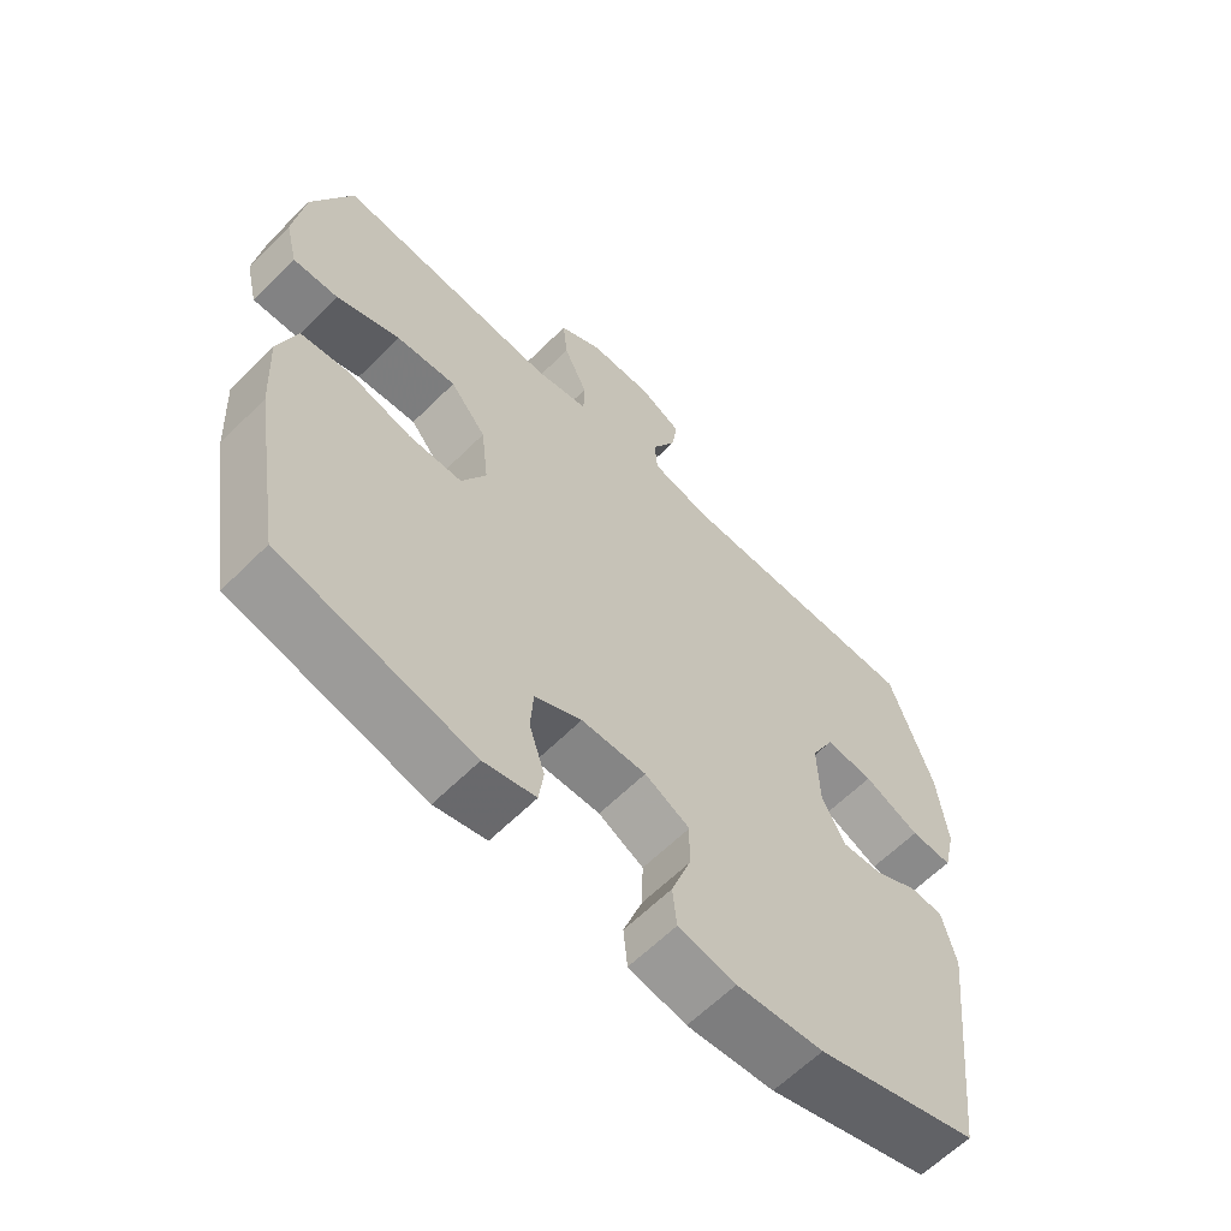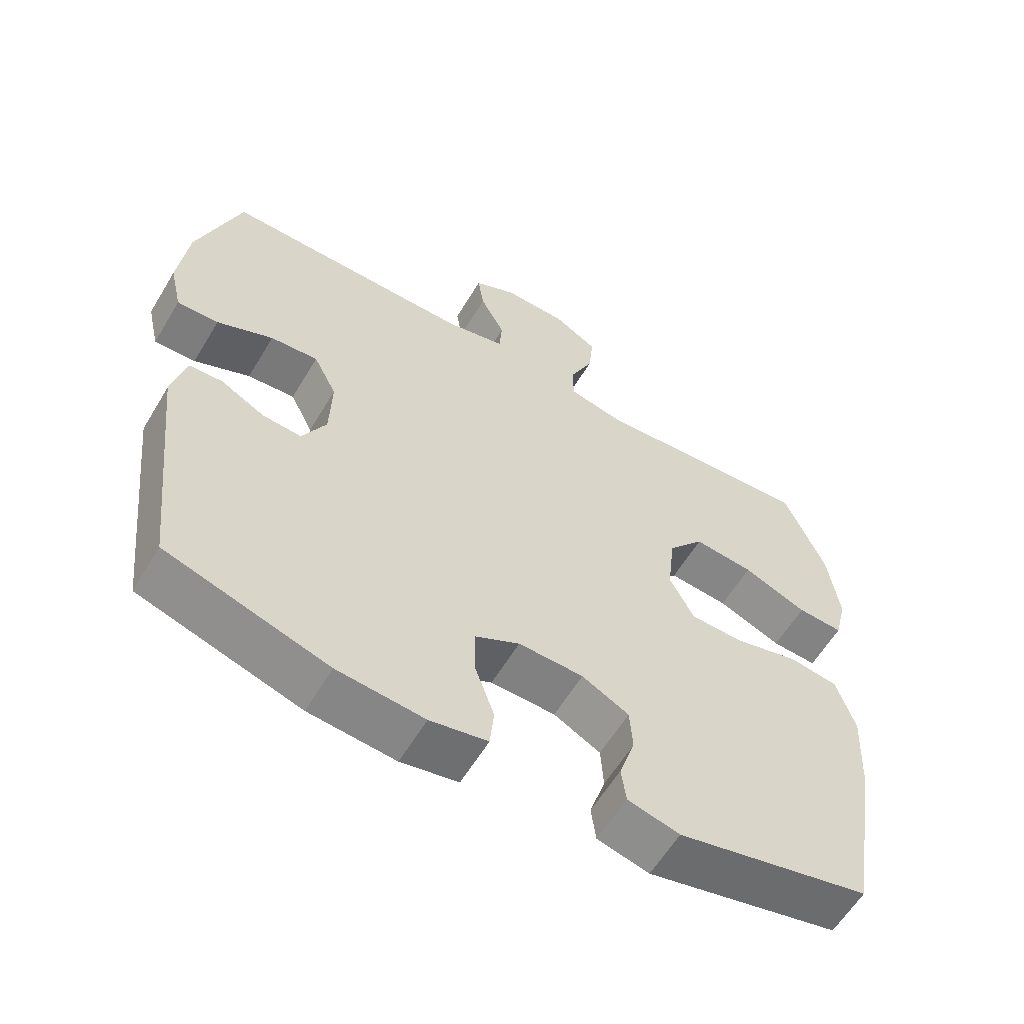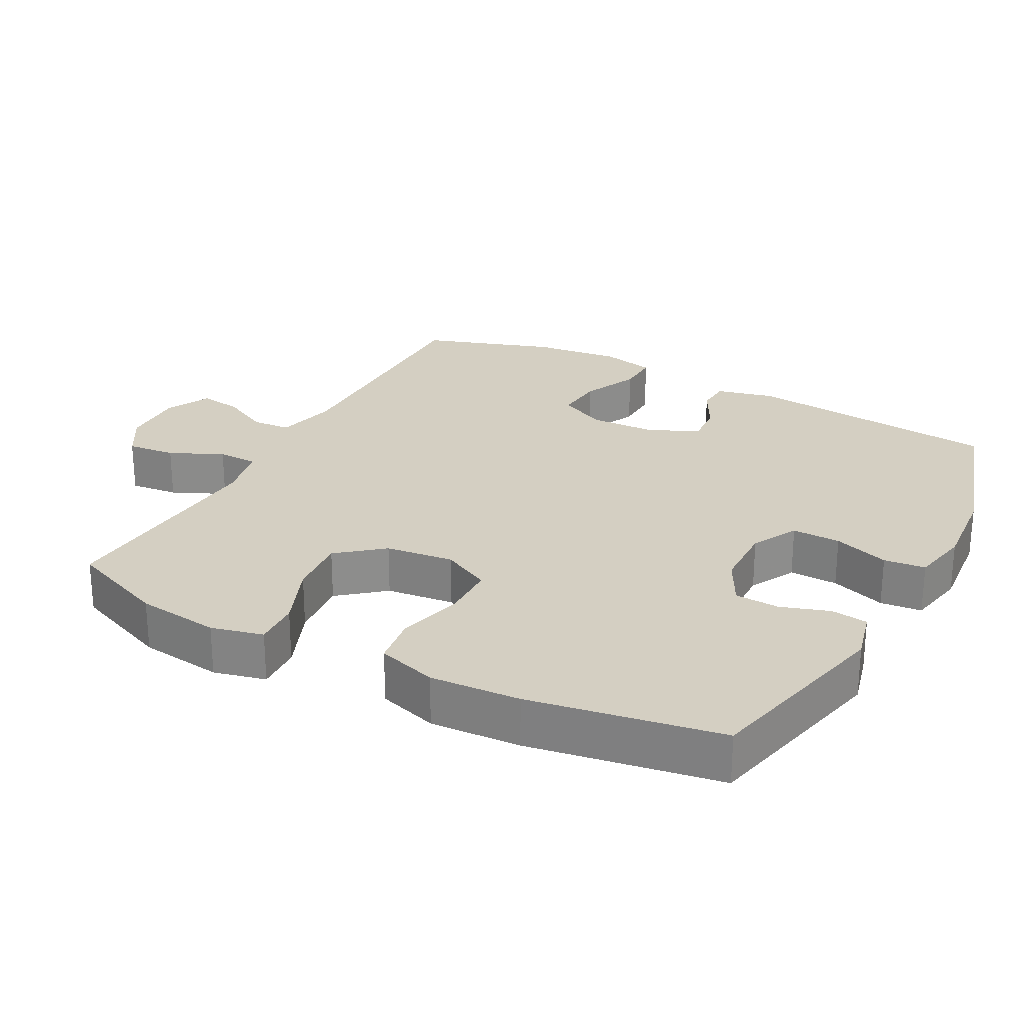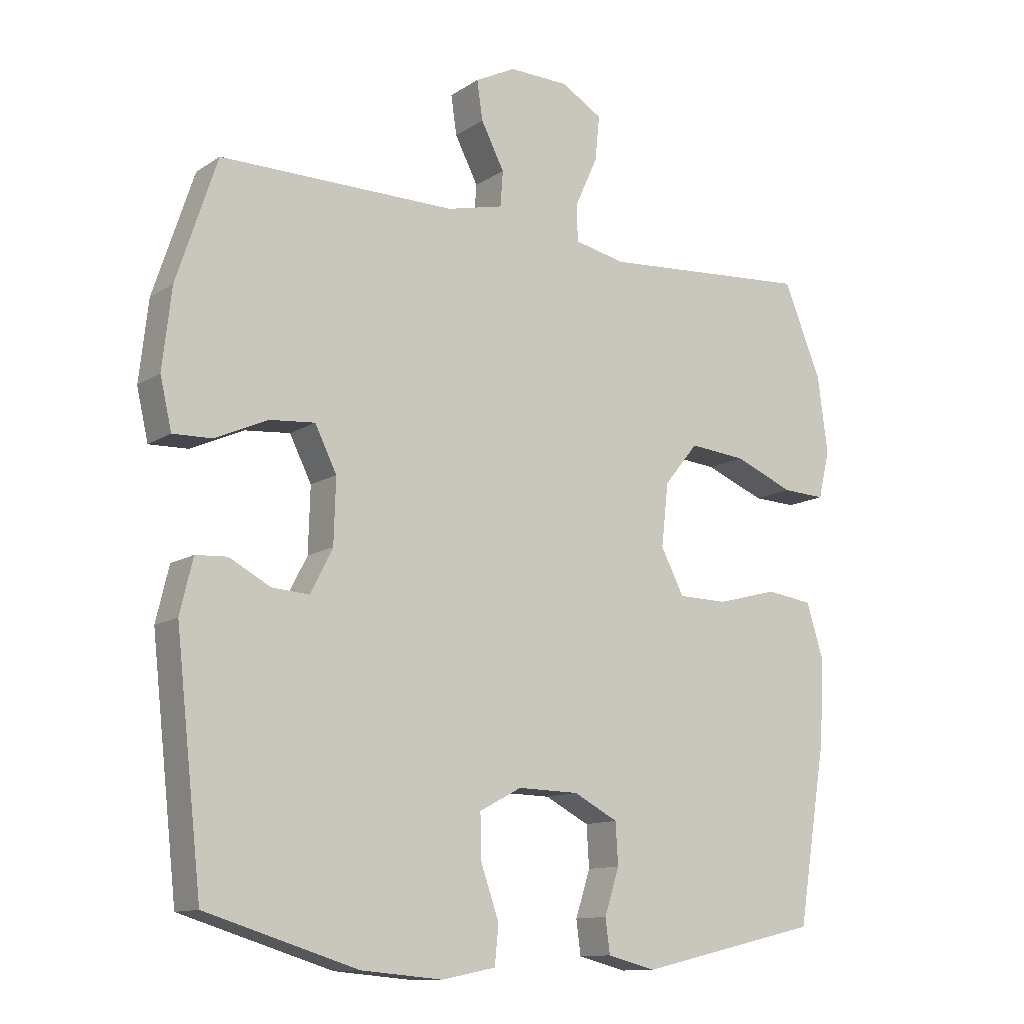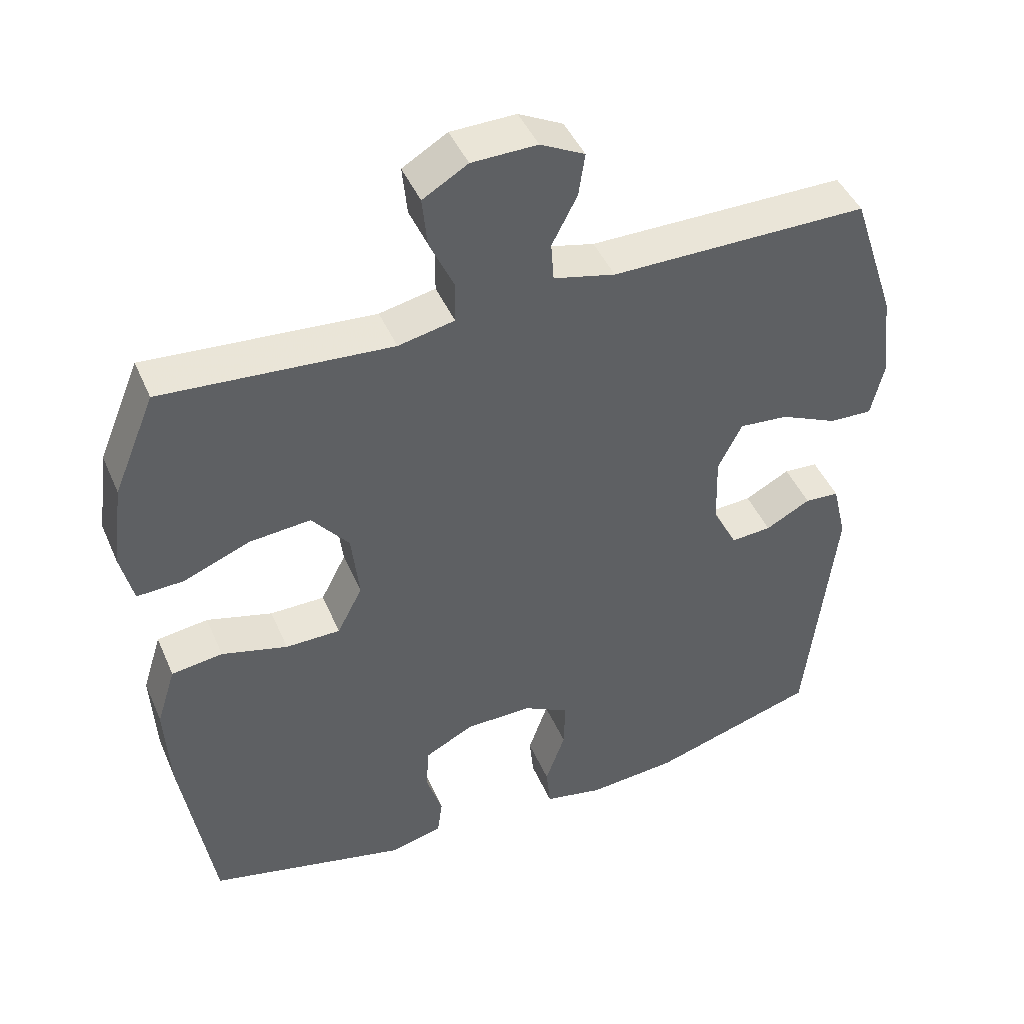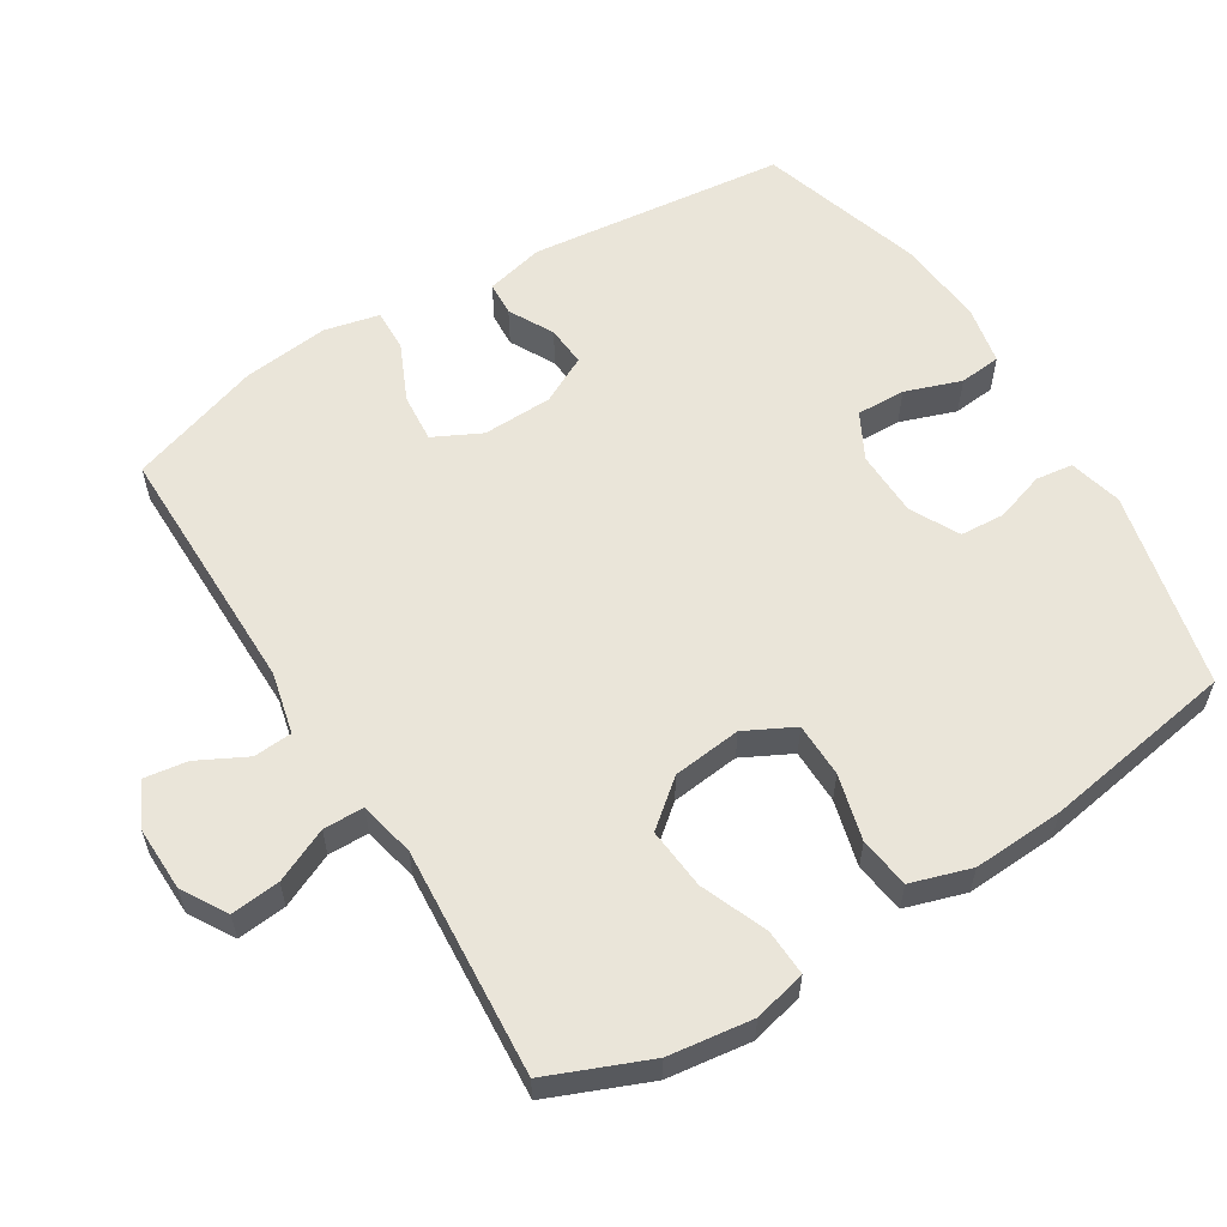
<metadata>
{"format":"obj","ext":"obj","renderer":"f3d","projection":"perspective","resolution":1024,"background":"white","views":[{"elev":-62.4,"azim":135.1,"up":"+Z"},{"elev":-60.0,"azim":-30.9,"up":"+Z"},{"elev":25.8,"azim":117.9,"up":"+Y"},{"elev":-12.1,"azim":-34.2,"up":"+Z"},{"elev":44.7,"azim":157.5,"up":"+Z"},{"elev":58.5,"azim":58.2,"up":"+Y"}]}
</metadata>
<code>
v 0.5 0.07 0.5
v 0.559 0.07 0.357
v 0.575 0.07 0.237
v 0.557 0.07 0.162
v 0.49 0.07 0.165
v 0.396 0.07 0.203
v 0.308 0.07 0.211
v 0.255 0.07 0.146
v 0.244 0.07 0.048
v 0.28 0.07 -0.022
v 0.358 0.07 -0.023
v 0.452 0.07 0.002
v 0.525 0.07 -0.008
v 0.552 0.07 -0.094
v 0.545 0.07 -0.224
v 0.5 0.07 -0.5
v 0.217 0.07 -0.566
v 0.141 0.07 -0.547
v 0.134 0.07 -0.494
v 0.157 0.07 -0.423
v 0.153 0.07 -0.359
v 0.084 0.07 -0.323
v -0.011 0.07 -0.321
v -0.077 0.07 -0.356
v -0.075 0.07 -0.426
v -0.047 0.07 -0.506
v -0.053 0.07 -0.566
v -0.137 0.07 -0.583
v -0.264 0.07 -0.572
v -0.5 0.07 -0.5
v -0.541 0.07 -0.132
v -0.521 0.07 -0.048
v -0.472 0.07 -0.045
v -0.408 0.07 -0.079
v -0.35 0.07 -0.083
v -0.315 0.07 -0.015
v -0.312 0.07 0.085
v -0.346 0.07 0.153
v -0.416 0.07 0.147
v -0.498 0.07 0.11
v -0.559 0.07 0.108
v -0.577 0.07 0.186
v -0.563 0.07 0.31
v -0.5 0.07 0.5
v -0.133 0.07 0.499
v -0.045 0.07 0.52
v -0.041 0.07 0.575
v -0.077 0.07 0.645
v -0.086 0.07 0.706
v -0.023 0.07 0.738
v 0.07 0.07 0.736
v 0.134 0.07 0.698
v 0.127 0.07 0.628
v 0.092 0.07 0.551
v 0.093 0.07 0.493
v 0.173 0.07 0.476
v 0.5 0 0.5
v 0.559 0 0.357
v 0.575 0 0.237
v 0.557 0 0.162
v 0.49 0 0.165
v 0.396 0 0.203
v 0.308 0 0.211
v 0.255 0 0.146
v 0.244 0 0.048
v 0.28 0 -0.022
v 0.358 0 -0.023
v 0.452 0 0.002
v 0.525 0 -0.008
v 0.552 0 -0.094
v 0.545 0 -0.224
v 0.5 0 -0.5
v 0.217 0 -0.566
v 0.141 0 -0.547
v 0.134 0 -0.494
v 0.157 0 -0.423
v 0.153 0 -0.359
v 0.084 0 -0.323
v -0.011 0 -0.321
v -0.077 0 -0.356
v -0.075 0 -0.426
v -0.047 0 -0.506
v -0.053 0 -0.566
v -0.137 0 -0.583
v -0.264 0 -0.572
v -0.5 0 -0.5
v -0.541 0 -0.132
v -0.521 0 -0.048
v -0.472 0 -0.045
v -0.408 0 -0.079
v -0.35 0 -0.083
v -0.315 0 -0.015
v -0.312 0 0.085
v -0.346 0 0.153
v -0.416 0 0.147
v -0.498 0 0.11
v -0.559 0 0.108
v -0.577 0 0.186
v -0.563 0 0.31
v -0.5 0 0.5
v -0.133 0 0.499
v -0.045 0 0.52
v -0.041 0 0.575
v -0.077 0 0.645
v -0.086 0 0.706
v -0.023 0 0.738
v 0.07 0 0.736
v 0.134 0 0.698
v 0.127 0 0.628
v 0.092 0 0.551
v 0.093 0 0.493
v 0.173 0 0.476
f 51 52 53 54
f 51 54 55
f 50 51 55
f 47 48 49 50
f 46 47 50 55
f 45 46 55 56
f 43 44 45 56
f 39 40 41 42
f 38 39 42 43
f 31 32 33 34
f 31 34 35
f 30 31 35
f 29 30 35 36
f 25 26 27 28
f 24 25 28 29
f 17 18 19 20
f 17 20 21
f 16 17 21
f 15 16 21 22
f 11 12 13 14
f 10 11 14 15
f 3 4 5 6
f 3 6 7
f 2 3 7
f 1 2 7
f 38 43 56 1
f 24 29 36 37
f 23 24 37 38
f 10 15 22 23
f 9 10 23 38
f 8 9 38
f 1 7 8 38
f 110 109 108 107
f 111 110 107
f 111 107 106
f 106 105 104 103
f 111 106 103 102
f 112 111 102 101
f 112 101 100 99
f 98 97 96 95
f 99 98 95 94
f 90 89 88 87
f 91 90 87
f 91 87 86
f 92 91 86 85
f 84 83 82 81
f 85 84 81 80
f 76 75 74 73
f 77 76 73
f 77 73 72
f 78 77 72 71
f 70 69 68 67
f 71 70 67 66
f 62 61 60 59
f 63 62 59
f 63 59 58
f 63 58 57
f 57 112 99 94
f 93 92 85 80
f 94 93 80 79
f 79 78 71 66
f 94 79 66 65
f 94 65 64
f 94 64 63 57
f 1 57 58 2
f 2 58 59 3
f 3 59 60 4
f 4 60 61 5
f 5 61 62 6
f 6 62 63 7
f 7 63 64 8
f 8 64 65 9
f 9 65 66 10
f 10 66 67 11
f 11 67 68 12
f 12 68 69 13
f 13 69 70 14
f 14 70 71 15
f 15 71 72 16
f 16 72 73 17
f 17 73 74 18
f 18 74 75 19
f 19 75 76 20
f 20 76 77 21
f 21 77 78 22
f 22 78 79 23
f 23 79 80 24
f 24 80 81 25
f 25 81 82 26
f 26 82 83 27
f 27 83 84 28
f 28 84 85 29
f 29 85 86 30
f 30 86 87 31
f 31 87 88 32
f 32 88 89 33
f 33 89 90 34
f 34 90 91 35
f 35 91 92 36
f 36 92 93 37
f 37 93 94 38
f 38 94 95 39
f 39 95 96 40
f 40 96 97 41
f 41 97 98 42
f 42 98 99 43
f 43 99 100 44
f 44 100 101 45
f 45 101 102 46
f 46 102 103 47
f 47 103 104 48
f 48 104 105 49
f 49 105 106 50
f 50 106 107 51
f 51 107 108 52
f 52 108 109 53
f 53 109 110 54
f 54 110 111 55
f 55 111 112 56
f 56 112 57 1

</code>
